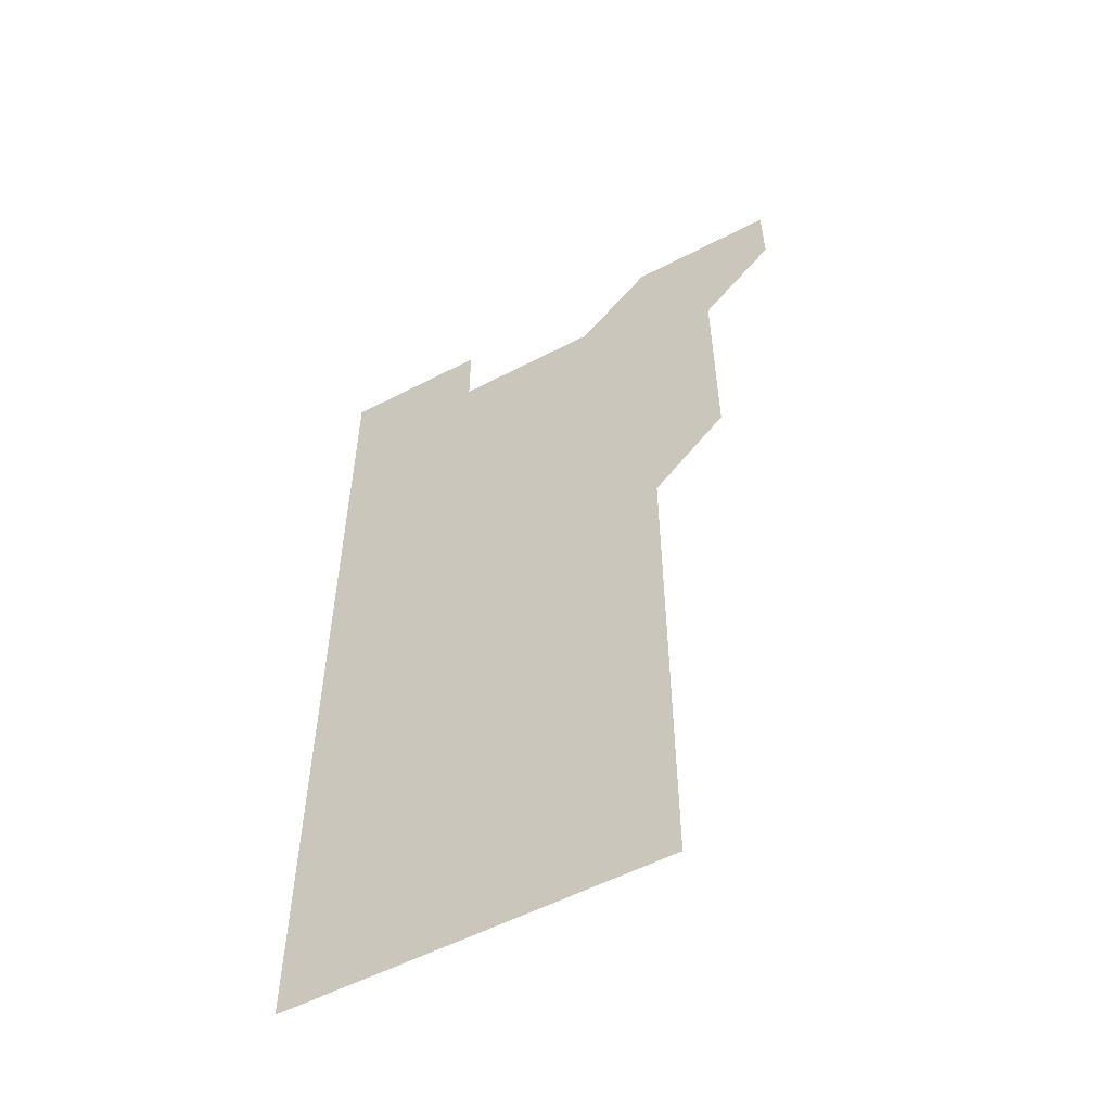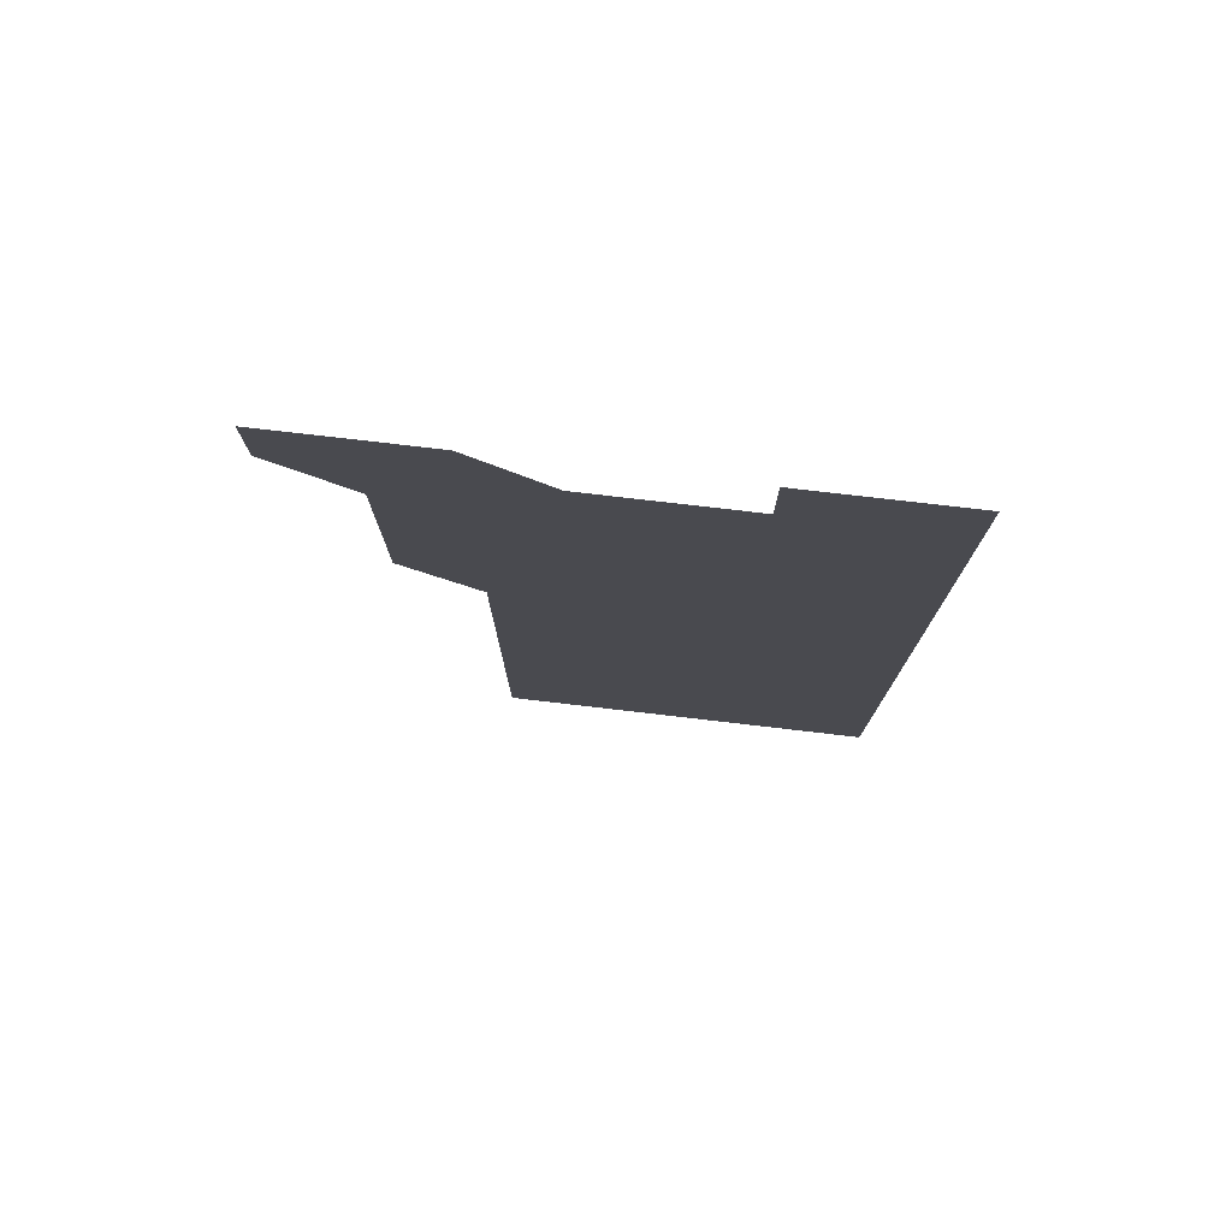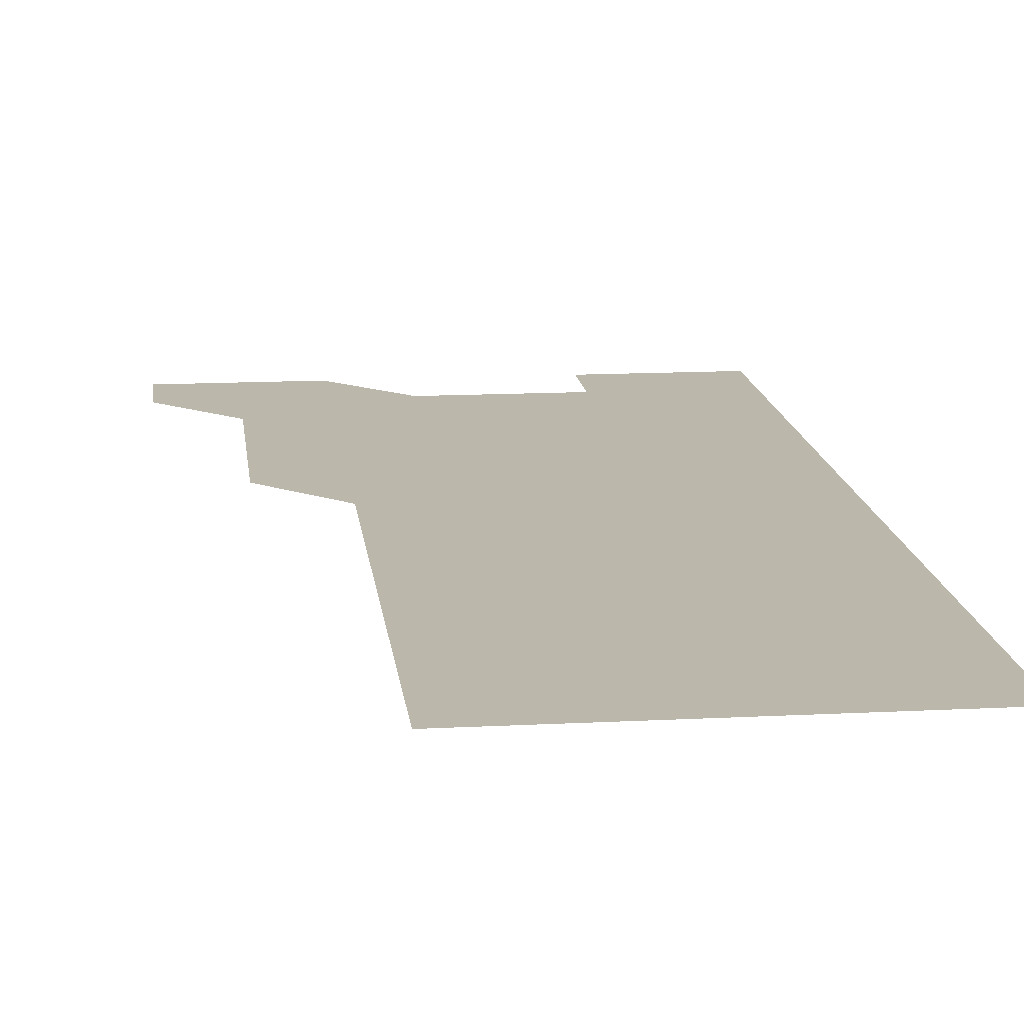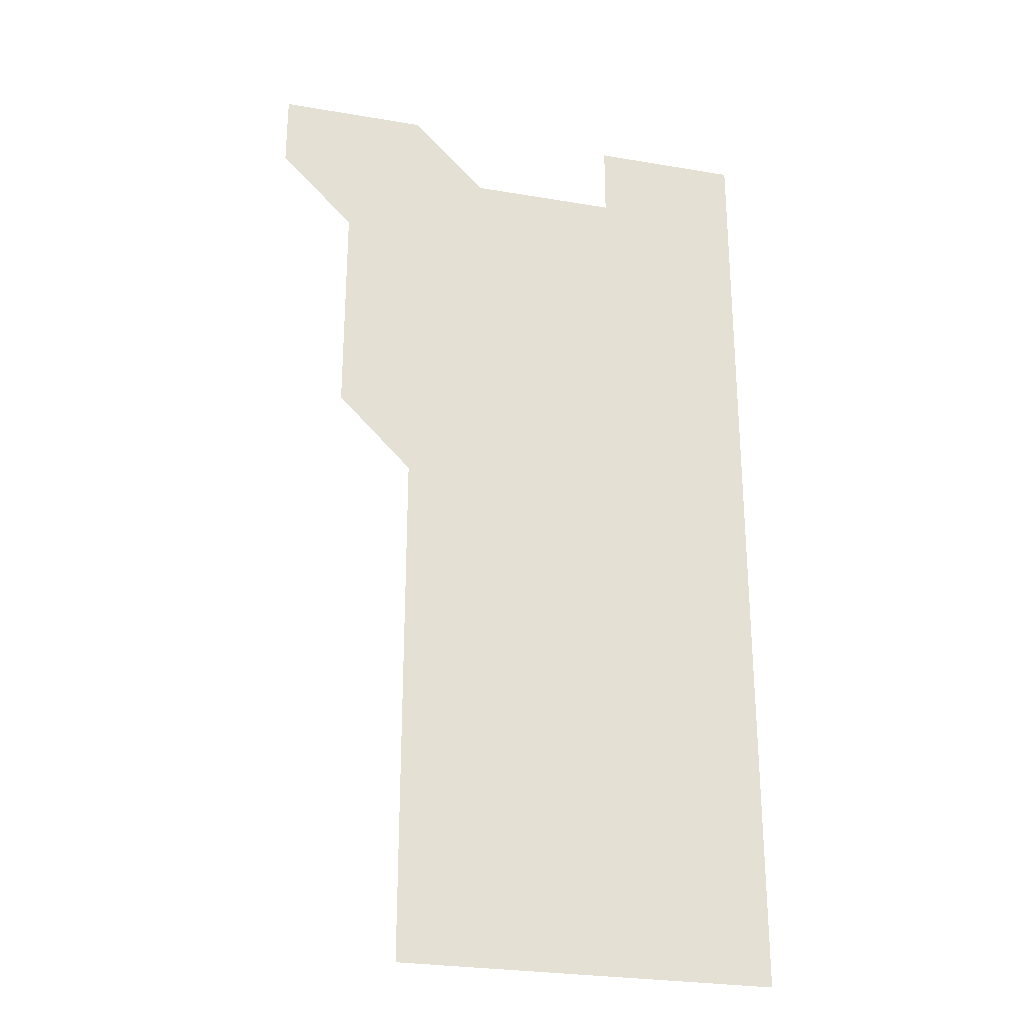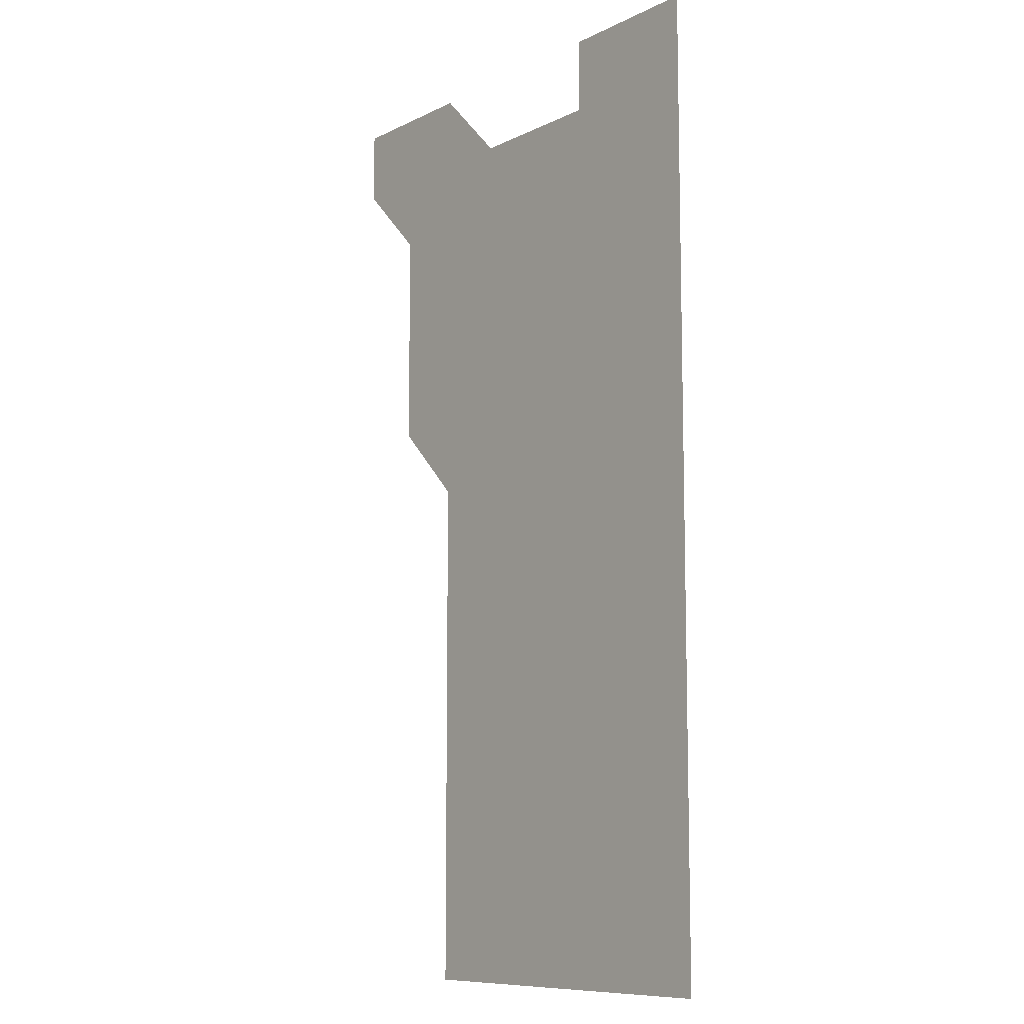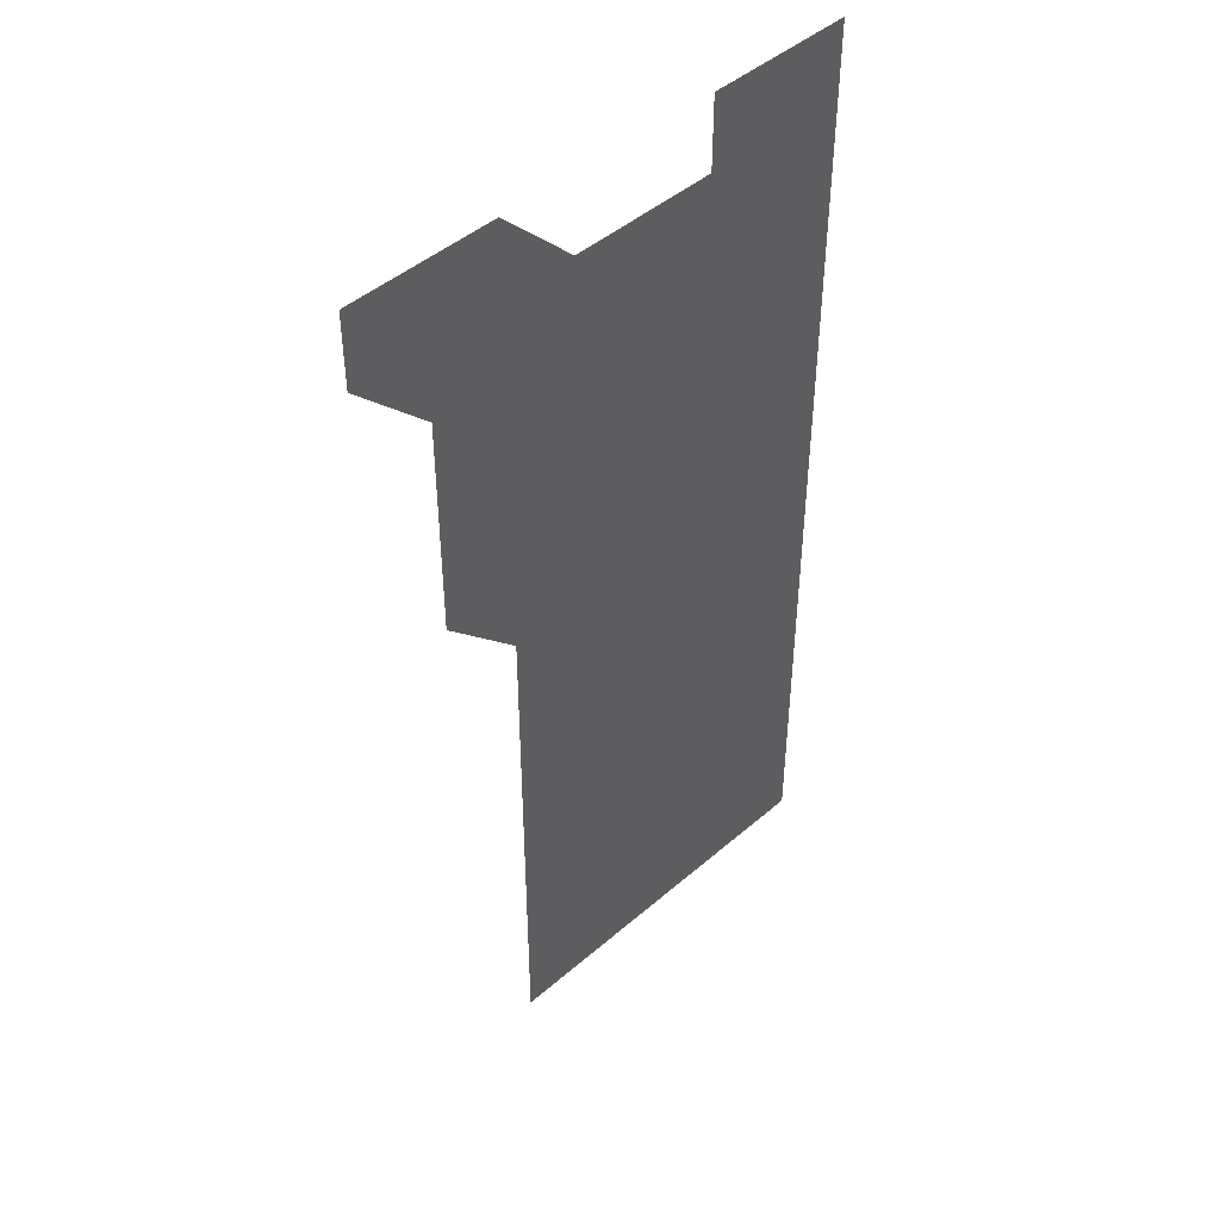
<metadata>
{"format":"obj","ext":"obj","renderer":"f3d","projection":"perspective","resolution":1024,"background":"white","views":[{"elev":-55.8,"azim":-151.4,"up":"+Y"},{"elev":78.1,"azim":6.6,"up":"+Y"},{"elev":14.3,"azim":-6.5,"up":"+Z"},{"elev":-27.2,"azim":-14.7,"up":"+Y"},{"elev":-9.6,"azim":51.2,"up":"+Y"},{"elev":45.9,"azim":-44.7,"up":"+Y"}]}
</metadata>
<code>
v 481 541 0
v 481 571 0
v 511 421 0
v 511 451 0
v 511 481 0
v 511 511 0
v 511 541 0
v 511 571 0
v 541 181 0
v 541 211 0
v 541 241 0
v 541 271 0
v 541 301 0
v 541 331 0
v 541 361 0
v 541 391 0
v 541 421 0
v 541 451 0
v 541 481 0
v 541 511 0
v 541 541 0
v 541 571 0
v 571 181 0
v 571 211 0
v 571 241 0
v 571 271 0
v 571 301 0
v 571 331 0
v 571 361 0
v 571 391 0
v 571 421 0
v 571 451 0
v 571 481 0
v 571 511 0
v 571 541 0
v 601 181 0
v 601 211 0
v 601 241 0
v 601 271 0
v 601 301 0
v 601 331 0
v 601 361 0
v 601 391 0
v 601 421 0
v 601 451 0
v 601 481 0
v 601 511 0
v 601 541 0
v 631 181 0
v 631 211 0
v 631 241 0
v 631 271 0
v 631 301 0
v 631 331 0
v 631 361 0
v 631 391 0
v 631 421 0
v 631 451 0
v 631 481 0
v 631 511 0
v 631 541 0
v 631 571 0
v 661 181 0
v 661 211 0
v 661 241 0
v 661 271 0
v 661 301 0
v 661 331 0
v 661 361 0
v 661 391 0
v 661 421 0
v 661 451 0
v 661 481 0
v 661 511 0
v 661 541 0
v 661 571 0
v 691 181 0
v 691 211 0
v 691 241 0
v 691 271 0
v 691 301 0
v 691 331 0
v 691 361 0
v 691 391 0
v 691 421 0
v 691 451 0
v 691 481 0
v 691 511 0
v 691 541 0
v 691 571 0
f 6 7 1
f 1 7 2
f 7 8 2
f 16 17 3
f 3 17 4
f 17 18 4
f 4 18 5
f 18 19 5
f 5 19 6
f 19 20 6
f 6 20 7
f 20 21 7
f 7 21 8
f 21 22 8
f 9 23 10
f 23 24 10
f 10 24 11
f 24 25 11
f 11 25 12
f 25 26 12
f 12 26 13
f 26 27 13
f 13 27 14
f 27 28 14
f 14 28 15
f 28 29 15
f 15 29 16
f 29 30 16
f 16 30 17
f 30 31 17
f 17 31 18
f 31 32 18
f 18 32 19
f 32 33 19
f 19 33 20
f 33 34 20
f 20 34 21
f 34 35 21
f 21 35 22
f 23 36 24
f 36 37 24
f 24 37 25
f 37 38 25
f 25 38 26
f 38 39 26
f 26 39 27
f 39 40 27
f 27 40 28
f 40 41 28
f 28 41 29
f 41 42 29
f 29 42 30
f 42 43 30
f 30 43 31
f 43 44 31
f 31 44 32
f 44 45 32
f 32 45 33
f 45 46 33
f 33 46 34
f 46 47 34
f 34 47 35
f 47 48 35
f 36 49 37
f 49 50 37
f 37 50 38
f 50 51 38
f 38 51 39
f 51 52 39
f 39 52 40
f 52 53 40
f 40 53 41
f 53 54 41
f 41 54 42
f 54 55 42
f 42 55 43
f 55 56 43
f 43 56 44
f 56 57 44
f 44 57 45
f 57 58 45
f 45 58 46
f 58 59 46
f 46 59 47
f 59 60 47
f 47 60 48
f 60 61 48
f 49 63 50
f 63 64 50
f 50 64 51
f 64 65 51
f 51 65 52
f 65 66 52
f 52 66 53
f 66 67 53
f 53 67 54
f 67 68 54
f 54 68 55
f 68 69 55
f 55 69 56
f 69 70 56
f 56 70 57
f 70 71 57
f 57 71 58
f 71 72 58
f 58 72 59
f 72 73 59
f 59 73 60
f 73 74 60
f 60 74 61
f 74 75 61
f 61 75 62
f 75 76 62
f 63 77 64
f 77 78 64
f 64 78 65
f 78 79 65
f 65 79 66
f 79 80 66
f 66 80 67
f 80 81 67
f 67 81 68
f 81 82 68
f 68 82 69
f 82 83 69
f 69 83 70
f 83 84 70
f 70 84 71
f 84 85 71
f 71 85 72
f 85 86 72
f 72 86 73
f 86 87 73
f 73 87 74
f 87 88 74
f 74 88 75
f 88 89 75
f 75 89 76
f 89 90 76

</code>
